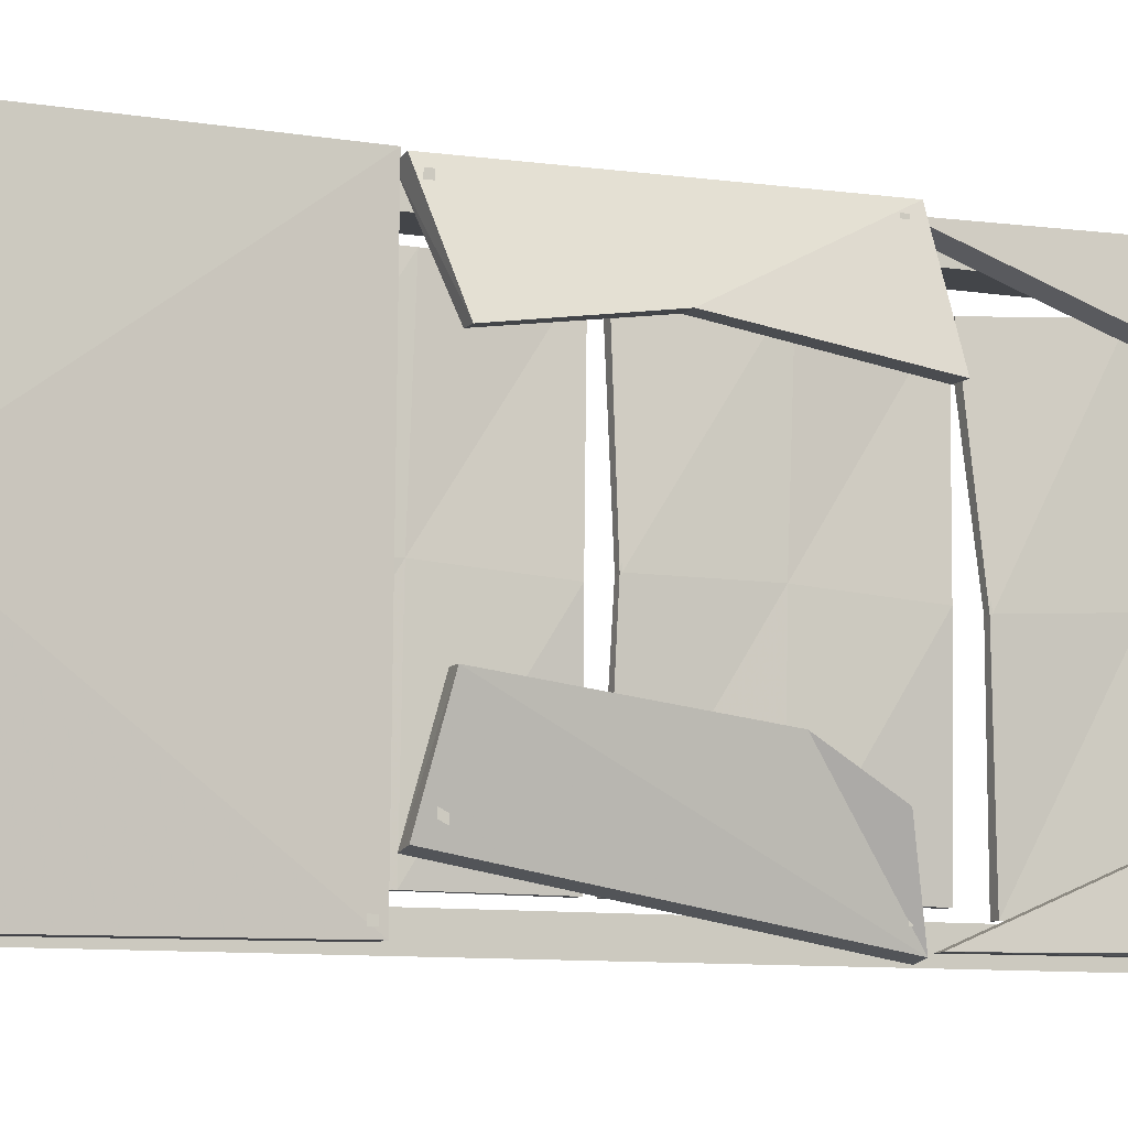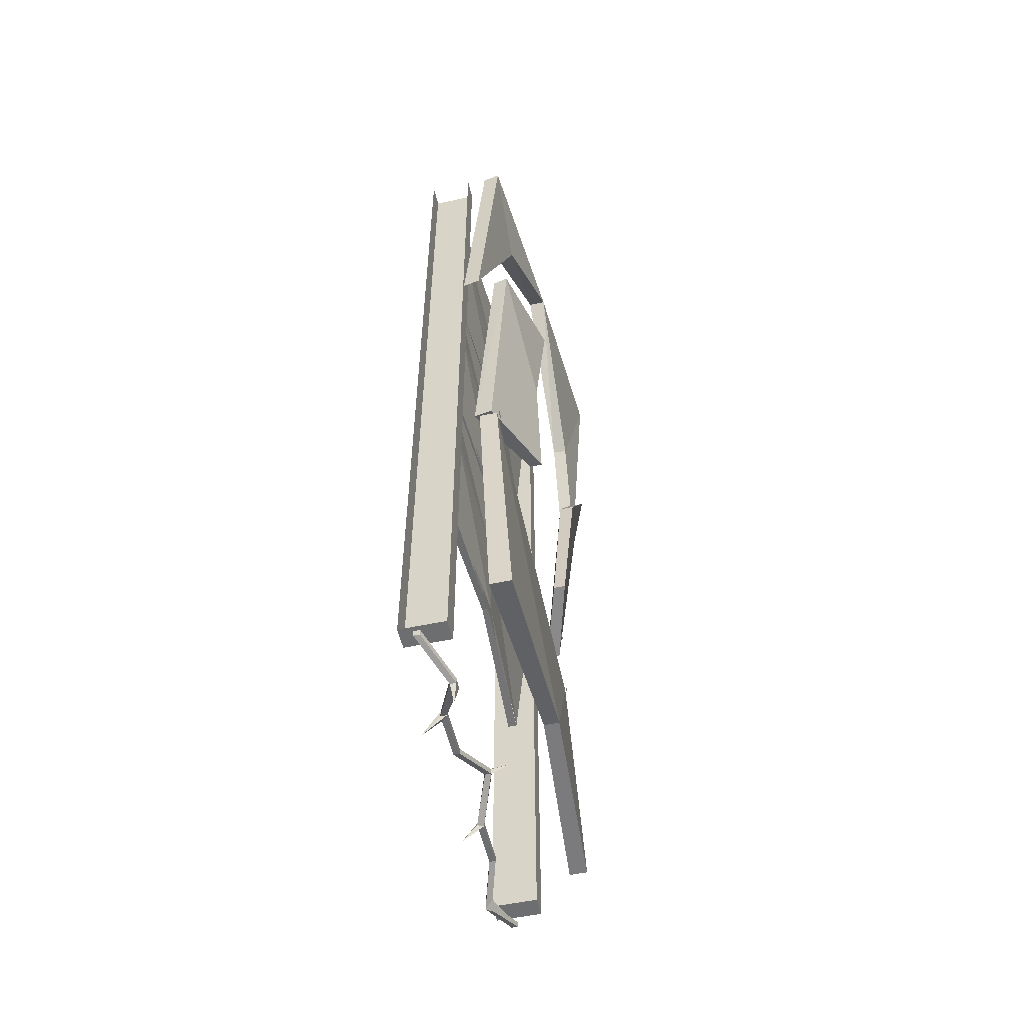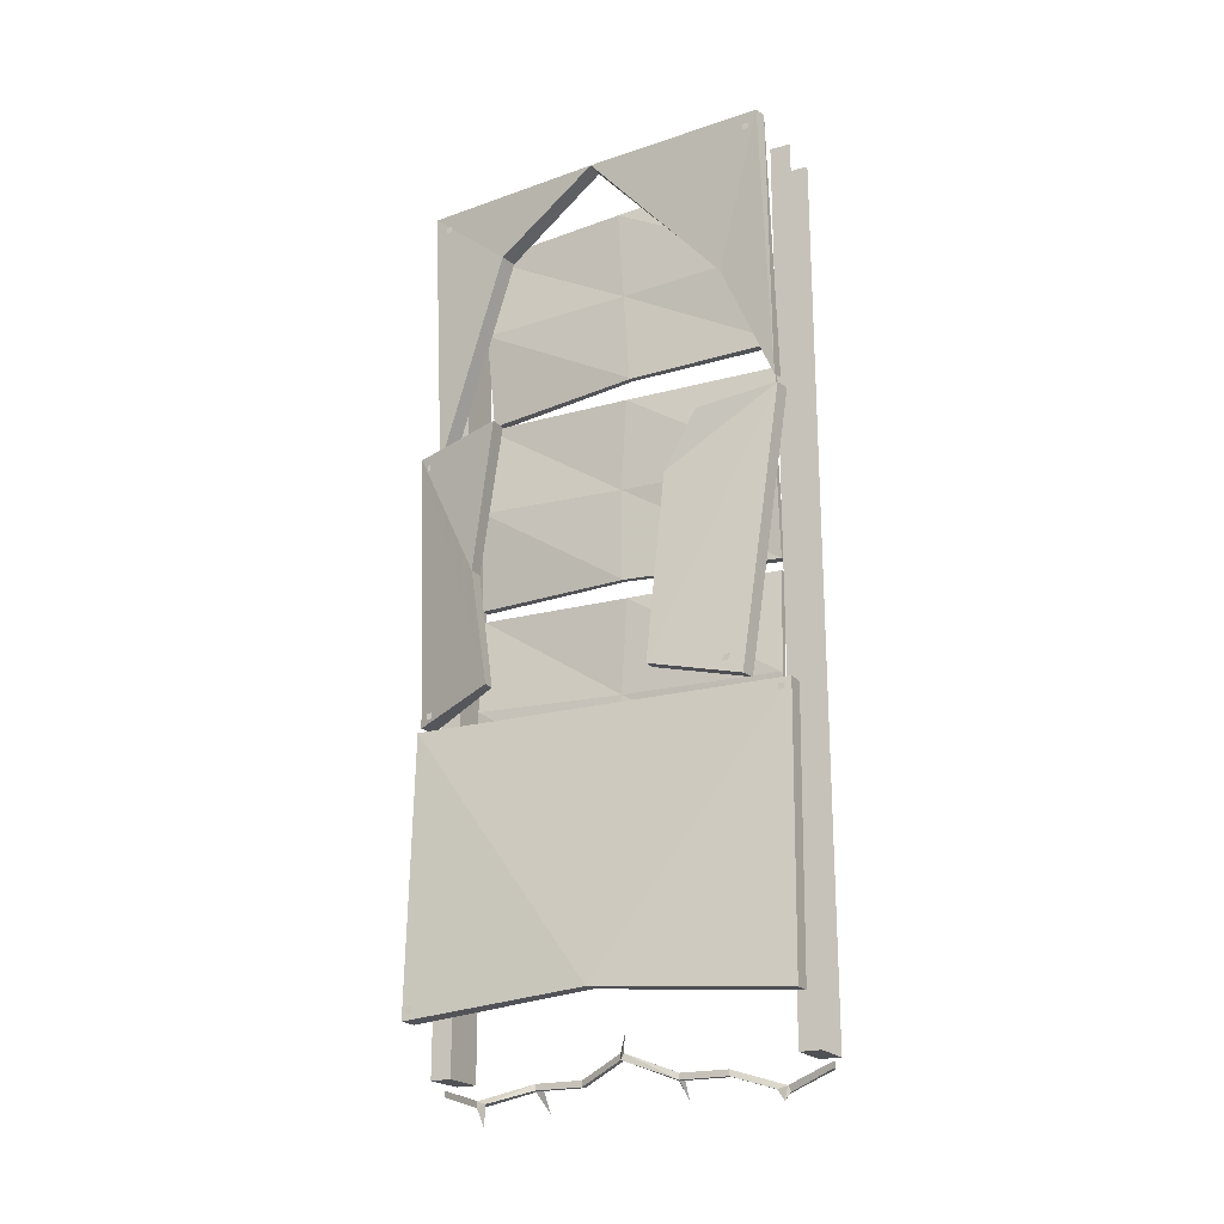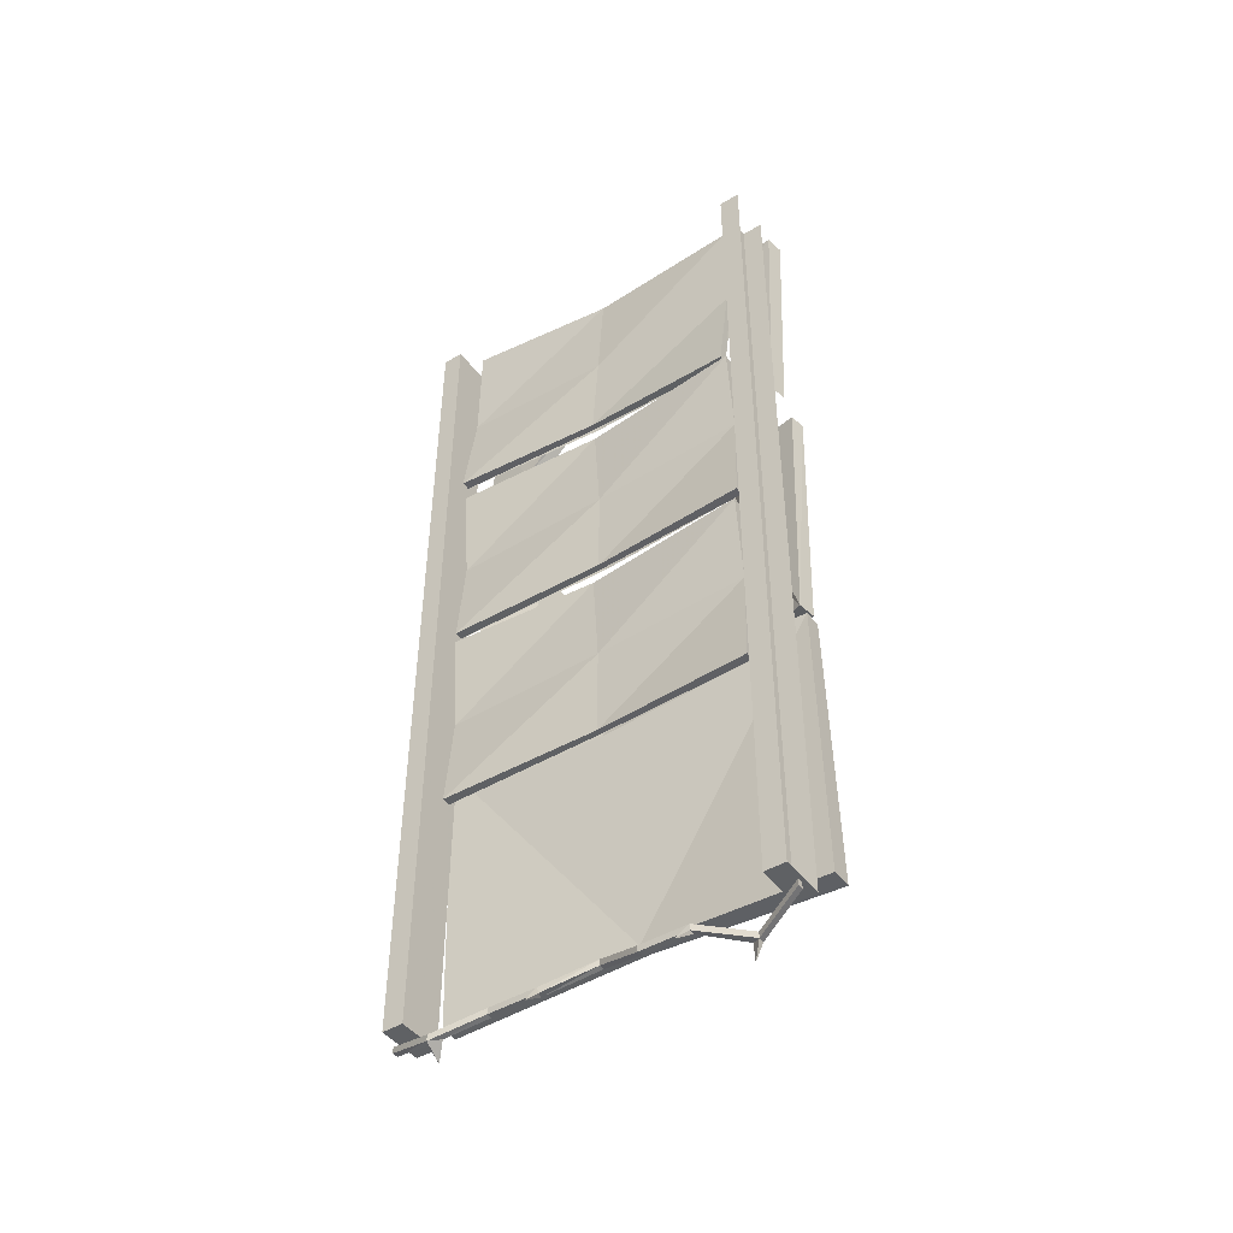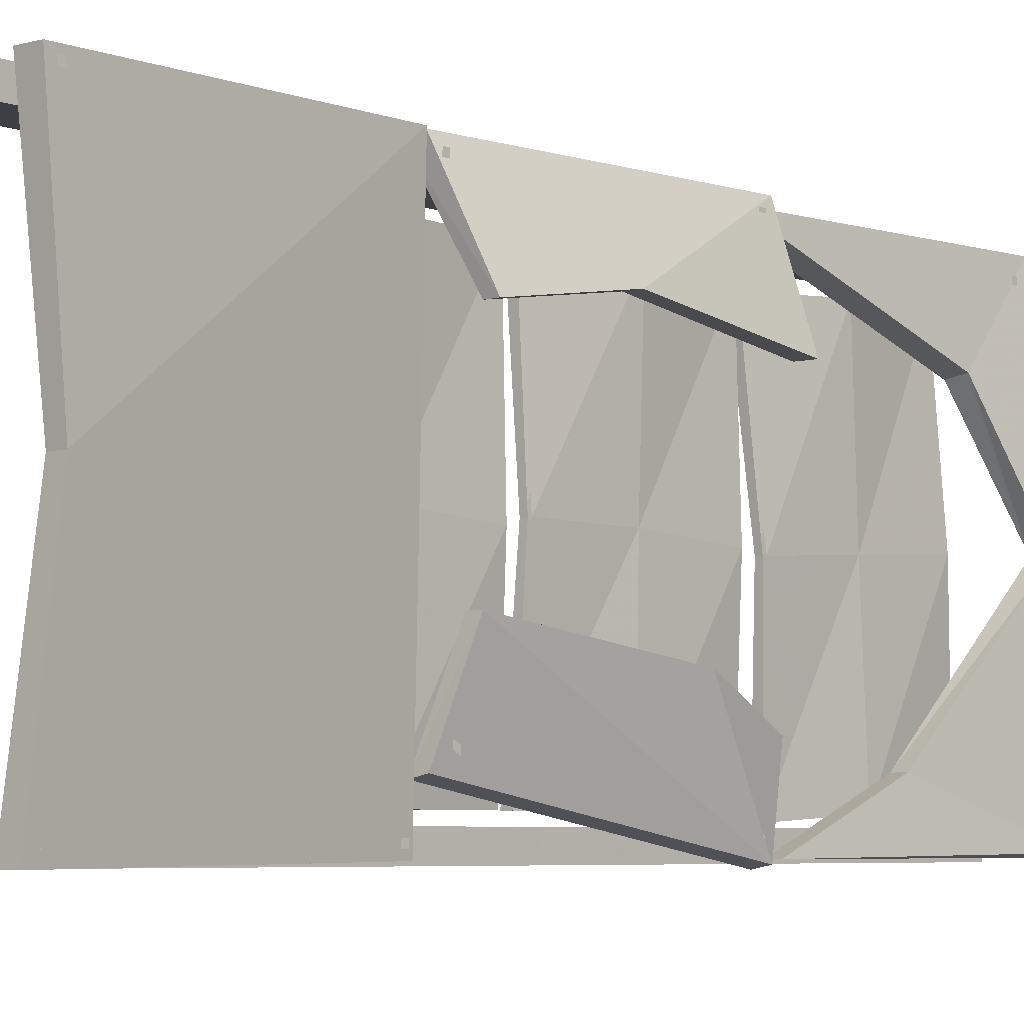
<metadata>
{"format":"obj","ext":"obj","renderer":"f3d","projection":"perspective","resolution":1024,"background":"white","views":[{"elev":-8.6,"azim":65.9,"up":"+Z"},{"elev":-54.3,"azim":12.8,"up":"+Y"},{"elev":-20.9,"azim":117.4,"up":"+Y"},{"elev":-45.6,"azim":-55.3,"up":"+Y"},{"elev":-5.2,"azim":41.5,"up":"+Z"}]}
</metadata>
<code>
v -0.5 0 0.5
v -0.5 0 0.4453
v -0.5 -0.3516 0.4453
v -0.5 -0.3516 0.5
v -0.5 -0.7109 0.5
v -0.5 -0.7109 0.4453
v -0.5 -0.9688 0.5
v -0.5 -0.9688 0.4453
v -0.5 -1.078 0.4453
v -0.5 -1.078 0.5
v -0.5 -1.461 0.5
v -0.5 -1.461 0.4453
v -0.5 -2.188 0.4453
v -0.5 -2.188 0.5
v -0.5 -2.305 0.5
v -0.5 -2.305 0.4453
v -0.3828 -2.305 0.4453
v -0.3828 -2.305 0.5
v -0.3828 -2.188 0.5
v -0.3828 -2.188 0.4453
v -0.3828 -1.461 0.5
v -0.3828 -1.461 0.4453
v -0.3828 -1.078 0.5
v -0.3828 -1.078 0.4453
v -0.3828 -0.9688 0.5
v -0.3828 -0.9688 0.4453
v -0.3828 -0.7109 0.4453
v -0.3828 -0.7109 0.5
v -0.3828 -0.3516 0.5
v -0.3828 -0.3516 0.4453
v -0.3828 0 0.4453
v -0.3828 0 0.5
v -0.5 -0.7109 -0.5
v -0.5 -0.7109 -0.4453
v -0.5 -0.3516 -0.4453
v -0.5 -0.3516 -0.5
v -0.5 0 -0.5
v -0.5 0 -0.4453
v -0.3828 0 -0.4453
v -0.3828 -0.3516 -0.4453
v -0.3828 0 -0.5
v -0.3828 -0.3516 -0.5
v -0.3828 -0.7109 -0.5
v -0.3828 -0.7109 -0.4453
v -0.3828 -0.9688 -0.4453
v -0.3828 -0.9688 -0.5
v -0.3828 -1.078 -0.5
v -0.3828 -1.078 -0.4453
v -0.3828 -1.461 -0.5
v -0.3828 -1.461 -0.4453
v -0.3828 -2.188 -0.5
v -0.3828 -2.188 -0.4453
v -0.3828 -2.305 -0.5
v -0.3828 -2.305 -0.4453
v -0.5 -2.305 -0.4453
v -0.5 -2.305 -0.5
v -0.5 -2.188 -0.5
v -0.5 -2.188 -0.4453
v -0.5 -1.461 -0.4453
v -0.5 -1.461 -0.5
v -0.5 -1.078 -0.5
v -0.5 -1.078 -0.4453
v -0.5 -0.9688 -0.4453
v -0.5 -0.9688 -0.5
v -0.2031 -0.03125 -0.4609
v -0.2031 -0.03125 -0.4453
v -0.2031 -0.04688 -0.4453
v -0.2031 -0.04688 -0.4609
v -0.2734 -0.03906 0.4453
v -0.2734 -0.03906 0.4609
v -0.2734 -0.05469 0.4609
v -0.2734 -0.05469 0.4453
v -0.2422 -0.7578 -0.4609
v -0.2422 -0.7578 -0.4453
v -0.2422 -0.7734 -0.4453
v -0.2422 -0.7734 -0.4609
v -0.2734 -1.398 -0.3516
v -0.2734 -1.398 -0.3359
v -0.2734 -1.414 -0.3281
v -0.2734 -1.414 -0.3438
v -0.2734 -1.422 0.4609
v -0.2734 -1.422 0.4766
v -0.2734 -1.438 0.4766
v -0.2734 -1.438 0.4609
v -0.2422 -0.7578 0.4609
v -0.2422 -0.7578 0.4766
v -0.2422 -0.7734 0.4766
v -0.2422 -0.7734 0.4609
v -0.2891 -1.484 -0.4766
v -0.2891 -1.484 -0.4609
v -0.2891 -1.5 -0.4609
v -0.2891 -1.5 -0.4766
v -0.2578 -2.156 -0.4766
v -0.2578 -2.156 -0.4609
v -0.2578 -2.172 -0.4609
v -0.2578 -2.172 -0.4766
v -0.2266 -2.156 0.4609
v -0.2266 -2.156 0.4766
v -0.2266 -2.172 0.4766
v -0.2266 -2.172 0.4609
v -0.2734 -1.484 0.4609
v -0.2734 -1.484 0.4766
v -0.2734 -1.5 0.4766
v -0.2734 -1.5 0.4609
v -0.3828 -0.7109 0.4922
v -0.3359 -0.7109 0.5
v -0.2812 0 0.5
v -0.3281 0 0.4922
v -0.3281 -0.1719 0.2812
v -0.2812 -0.1719 0.2891
v -0.2344 0 0
v -0.2812 0 0
v -0.2812 -0.3984 -0.3594
v -0.2422 -0.4062 -0.3594
v -0.2031 0 -0.4844
v -0.25 -0.7188 -0.4922
v -0.2344 0 -0.4922
v -0.2891 -0.7109 -0.4922
v -0.3281 -1.445 -0.3828
v -0.2891 -1.445 -0.375
v -0.2266 -1.406 -0.1562
v -0.2578 -1.406 -0.1562
v -0.2422 -0.9375 -0.2188
v -0.2344 -0.7969 -0.3125
v -0.2891 -0.7422 -0.5078
v -0.25 -0.7422 -0.5
v -0.2031 -0.9375 -0.2188
v -0.1875 -0.7969 -0.3125
v -0.3359 -1.453 0.4922
v -0.2891 -1.453 0.5
v -0.25 -0.7344 0.5
v -0.2891 -0.7344 0.4922
v -0.2344 -0.7031 0.25
v -0.2422 -1.094 0.3125
v -0.2344 -1.398 0.2656
v -0.2031 -1.398 0.2656
v -0.2031 -1.094 0.3125
v -0.1875 -0.7031 0.25
v -0.3438 -1.469 -0.4922
v -0.3047 -2.188 -0.5
v -0.2656 -2.148 0
v -0.3203 -1.469 0.5
v -0.2891 -2.188 0.4922
v -0.2734 -1.469 0.5
v -0.2344 -2.188 0.4922
v -0.2266 -2.148 0
v -0.2969 -1.469 -0.4922
v -0.2578 -2.188 -0.5
v -0.4297 -1.102 0
v -0.4297 -0.8438 0.4062
v -0.4297 -0.8594 0
v -0.4531 -1.117 -0.4219
v -0.4297 -1.117 -0.4219
v -0.4141 -1.102 0
v -0.4531 -1.109 0.4141
v -0.4297 -1.109 0.4141
v -0.4141 -0.8438 0.4062
v -0.4531 -0.5938 0.4062
v -0.4297 -0.6094 -0.01562
v -0.4297 -0.8672 -0.4219
v -0.4141 -0.8672 -0.4219
v -0.4531 -0.6016 -0.4219
v -0.4141 -0.6094 -0.01562
v -0.4297 -0.6016 -0.4219
v -0.4297 -0.5938 0.4062
v -0.4062 -0.8594 0
v -0.4062 -0.8438 0.4062
v -0.4062 -1.102 0
v -0.4062 -0.8672 -0.4219
v -0.4062 -0.6094 -0.01562
v -0.4297 -0.5469 -0.02344
v -0.4297 -0.3203 0.4062
v -0.4297 -0.3047 -0.007812
v -0.4531 -0.5312 -0.4375
v -0.4297 -0.5312 -0.4375
v -0.4141 -0.5469 -0.02344
v -0.4531 -0.5859 0.3906
v -0.4297 -0.5859 0.3906
v -0.4141 -0.3203 0.4062
v -0.4531 -0.07031 0.4219
v -0.4297 -0.05469 0.007812
v -0.4297 -0.2812 -0.4219
v -0.4141 -0.2812 -0.4219
v -0.4531 -0.01562 -0.3984
v -0.4141 -0.05469 0.007812
v -0.4297 -0.01562 -0.3984
v -0.4297 -0.07031 0.4219
v -0.4062 -0.3047 -0.007812
v -0.4062 -0.3203 0.4062
v -0.4062 -0.5469 -0.02344
v -0.4062 -0.2812 -0.4219
v -0.4062 -0.05469 0.007812
v -0.4297 -1.648 0
v -0.4297 -1.391 0.4062
v -0.4297 -1.406 0
v -0.4531 -1.664 -0.4219
v -0.4297 -1.664 -0.4219
v -0.4141 -1.648 0
v -0.4531 -1.656 0.4141
v -0.4297 -1.656 0.4141
v -0.4141 -1.391 0.4062
v -0.4531 -1.141 0.4062
v -0.4297 -1.156 -0.01562
v -0.4297 -1.414 -0.4219
v -0.4141 -1.414 -0.4219
v -0.4531 -1.148 -0.4219
v -0.4141 -1.156 -0.01562
v -0.4297 -1.148 -0.4219
v -0.4297 -1.141 0.4062
v -0.4062 -1.406 0
v -0.4062 -1.391 0.4062
v -0.4062 -1.648 0
v -0.4062 -1.414 -0.4219
v -0.4062 -1.156 -0.01562
v -0.4844 -2.375 -0.3828
v -0.4453 -2.336 -0.5
v -0.4453 -2.32 -0.5
v -0.4844 -2.359 -0.375
v -0.4453 -2.398 -0.3828
v -0.5 -2.375 -0.375
v -0.4609 -2.336 -0.5
v -0.4609 -2.32 -0.5
v -0.5 -2.359 -0.375
v -0.4453 -2.32 -0.25
v -0.4766 -2.367 -0.3516
v -0.4609 -2.336 -0.25
v -0.4609 -2.32 -0.25
v -0.4453 -2.32 -0.125
v -0.4453 -2.336 -0.125
v -0.4453 -2.336 -0.25
v -0.4609 -2.336 -0.1328
v -0.4609 -2.32 -0.125
v -0.3984 -2.273 -0.007812
v -0.3984 -2.289 0
v -0.4141 -2.289 0
v -0.4609 -2.336 -0.1172
v -0.5 -2.375 -0.125
v -0.4453 -2.336 0.125
v -0.3984 -2.273 0
v -0.4453 -2.32 0.125
v -0.4453 -2.336 0.25
v -0.4609 -2.336 0.2344
v -0.4609 -2.336 0.125
v -0.4609 -2.32 0.125
v -0.4141 -2.273 0
v -0.4453 -2.32 0.25
v -0.4609 -2.32 0.25
v -0.3906 -2.359 0.375
v -0.3906 -2.367 0.3516
v -0.3906 -2.375 0.375
v -0.4453 -2.336 0.5
v -0.4609 -2.336 0.5
v -0.4062 -2.375 0.375
v -0.3984 -2.422 0.3594
v -0.4609 -2.336 0.25
v -0.5078 -2.383 0.2422
v -0.4062 -2.359 0.375
v -0.4453 -2.32 0.5
v -0.4609 -2.32 0.5
v -0.3594 -2.234 -0.03125
f 1 2 3
f 1 3 4
f 4 3 5
f 5 3 6
f 5 6 7
f 7 6 8
f 7 8 9
f 7 9 10
f 10 9 11
f 11 9 12
f 11 12 13
f 11 13 14
f 14 13 15
f 15 13 16
f 15 16 17
f 15 17 18
f 18 17 19
f 19 17 20
f 19 20 21
f 21 20 22
f 21 22 23
f 23 22 24
f 23 24 25
f 25 24 26
f 25 26 27
f 25 27 28
f 28 27 29
f 29 27 30
f 29 30 31
f 29 31 32
f 24 9 8
f 24 8 26
f 26 8 27
f 27 8 6
f 27 6 30
f 30 6 3
f 30 3 31
f 31 3 2
f 16 13 20
f 16 20 17
f 33 34 35
f 33 35 36
f 36 35 37
f 37 35 38
f 38 35 39
f 39 35 40
f 39 40 41
f 41 40 42
f 42 40 43
f 43 40 44
f 43 44 45
f 43 45 46
f 46 45 47
f 47 45 48
f 47 48 49
f 49 48 50
f 49 50 51
f 51 50 52
f 51 52 53
f 53 52 54
f 53 54 55
f 53 55 56
f 56 55 57
f 57 55 58
f 57 58 59
f 57 59 60
f 60 59 61
f 61 59 62
f 61 62 63
f 61 63 64
f 64 63 33
f 33 63 34
f 34 63 44
f 34 44 35
f 35 44 40
f 63 45 44
f 45 63 48
f 48 63 62
f 48 62 50
f 50 62 59
f 50 59 52
f 52 59 58
f 52 58 54
f 54 58 55
f 20 13 12
f 20 12 22
f 22 12 24
f 24 12 9
f 65 66 67
f 65 67 68
f 69 70 71
f 69 71 72
f 73 74 75
f 73 75 76
f 77 78 79
f 77 79 80
f 81 82 83
f 81 83 84
f 85 86 87
f 85 87 88
f 89 90 91
f 89 91 92
f 93 94 95
f 93 95 96
f 97 98 99
f 97 99 100
f 101 102 103
f 101 103 104
f 215 216 217
f 215 217 218
f 215 218 219
f 215 219 220
f 215 220 216
f 216 220 221
f 216 221 217
f 217 221 222
f 217 222 218
f 218 222 223
f 218 223 224
f 218 224 225
f 218 225 219
f 219 225 220
f 220 225 226
f 220 226 227
f 220 227 223
f 220 223 221
f 221 223 222
f 223 227 224
f 224 227 228
f 224 228 229
f 224 229 230
f 224 230 226
f 224 226 227
f 227 226 231
f 227 231 232
f 227 232 228
f 228 232 233
f 228 233 229
f 229 233 234
f 229 234 235
f 229 235 236
f 229 236 237
f 229 237 231
f 229 231 230
f 230 231 226
f 230 226 225
f 230 225 224
f 238 234 239
f 238 239 240
f 238 240 241
f 238 241 242
f 238 242 243
f 238 243 234
f 234 243 235
f 235 243 244
f 235 244 245
f 235 245 236
f 236 245 232
f 236 232 237
f 237 232 231
f 246 240 244
f 246 244 247
f 246 247 248
f 246 248 249
f 246 249 241
f 246 241 240
f 250 249 248
f 250 248 251
f 250 251 252
f 250 252 253
f 250 253 254
f 250 254 249
f 249 254 253
f 249 253 241
f 241 253 255
f 241 255 256
f 241 256 242
f 242 256 247
f 242 247 244
f 242 244 243
f 247 255 253
f 247 253 257
f 247 257 248
f 248 257 258
f 248 258 251
f 251 258 259
f 251 259 252
f 252 259 253
f 253 259 257
f 257 259 258
f 240 239 245
f 240 245 244
f 255 247 256
f 233 232 245
f 233 245 260
f 233 260 234
f 234 260 239
f 239 260 245
f 105 106 107
f 105 107 108
f 105 108 109
f 106 110 107
f 107 110 111
f 111 114 115
f 115 114 116
f 115 116 117
f 117 116 118
f 117 118 113
f 117 113 112
f 109 108 112
f 105 109 106
f 106 109 110
f 111 110 112
f 111 112 113
f 111 113 114
f 109 112 110
f 114 113 118
f 114 118 116
f 119 120 121
f 119 121 122
f 121 127 122
f 122 127 123
f 123 127 128
f 123 128 124
f 129 135 136
f 129 136 130
f 138 137 133
f 133 137 134
f 134 137 136
f 134 136 135
f 119 122 123
f 119 123 124
f 119 124 125
f 119 125 120
f 120 125 126
f 120 126 121
f 121 126 127
f 129 130 131
f 129 131 132
f 129 132 133
f 129 133 134
f 129 134 135
f 130 136 131
f 131 136 137
f 131 137 138
f 126 128 127
f 139 140 141
f 139 141 142
f 142 141 143
f 142 143 144
f 144 143 145
f 144 145 146
f 144 146 147
f 147 146 148
f 147 148 139
f 139 148 140
f 140 148 146
f 140 146 141
f 141 146 143
f 143 146 145
f 149 150 151
f 149 151 152
f 149 155 150
f 150 158 151
f 151 158 159
f 151 159 160
f 151 160 152
f 162 160 159
f 166 167 168
f 166 168 153
f 166 153 169
f 166 169 170
f 166 170 165
f 166 165 167
f 168 167 156
f 170 169 164
f 171 172 173
f 171 173 174
f 171 177 172
f 172 180 173
f 173 180 181
f 173 181 182
f 173 182 174
f 184 182 181
f 188 189 190
f 188 190 175
f 188 175 191
f 188 191 192
f 188 192 187
f 188 187 189
f 190 189 178
f 192 191 186
f 193 194 195
f 193 195 196
f 193 199 194
f 194 202 195
f 195 202 203
f 195 203 204
f 195 204 196
f 206 204 203
f 210 211 212
f 210 212 197
f 210 197 213
f 210 213 214
f 210 214 209
f 210 209 211
f 212 211 200
f 214 213 208
f 149 152 153
f 149 153 154
f 149 154 155
f 150 155 156
f 150 156 157
f 150 157 158
f 152 160 161
f 152 161 153
f 162 159 163
f 162 163 164
f 162 164 160
f 160 164 161
f 155 154 156
f 158 157 165
f 158 165 159
f 159 165 163
f 171 174 175
f 171 175 176
f 171 176 177
f 172 177 178
f 172 178 179
f 172 179 180
f 174 182 183
f 174 183 175
f 184 181 185
f 184 185 186
f 184 186 182
f 182 186 183
f 177 176 178
f 180 179 187
f 180 187 181
f 181 187 185
f 193 196 197
f 193 197 198
f 193 198 199
f 194 199 200
f 194 200 201
f 194 201 202
f 196 204 205
f 196 205 197
f 206 203 207
f 206 207 208
f 206 208 204
f 204 208 205
f 199 198 200
f 202 201 209
f 202 209 203
f 203 209 207

</code>
